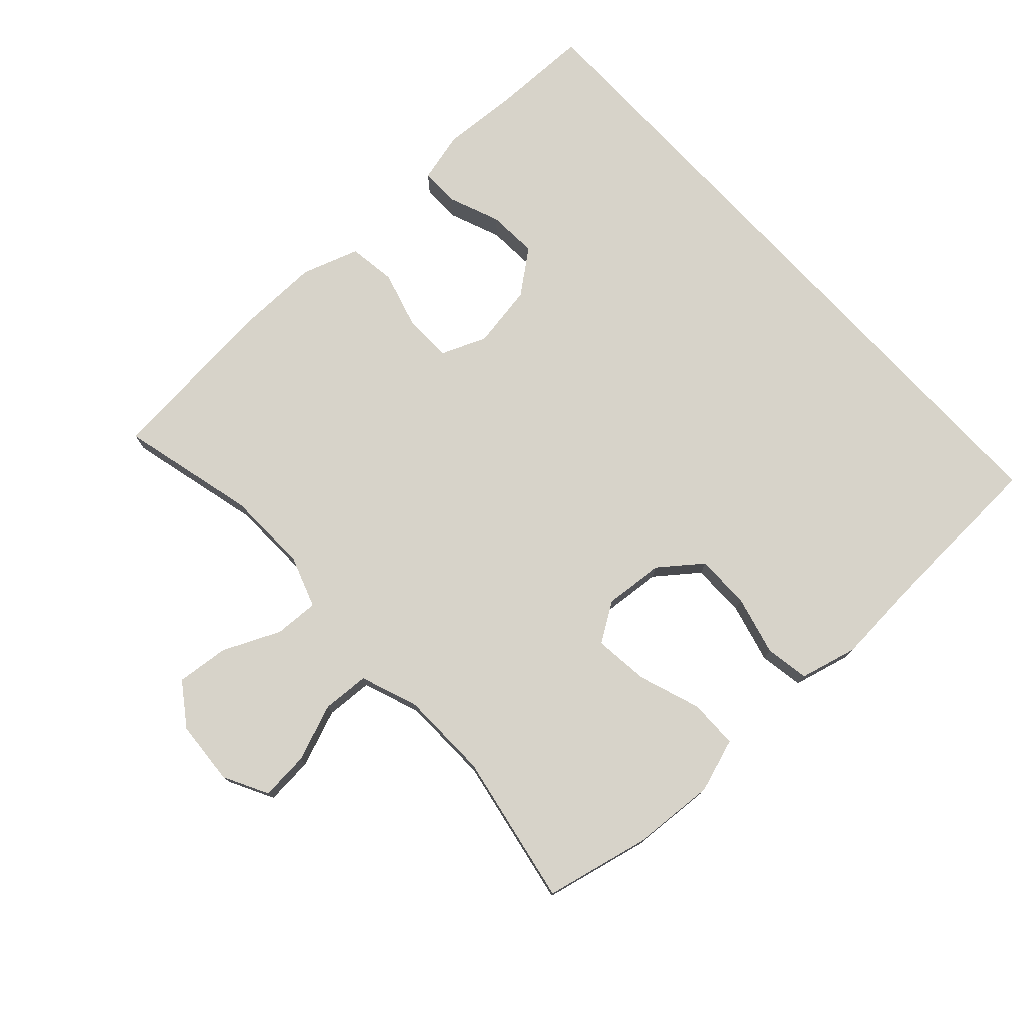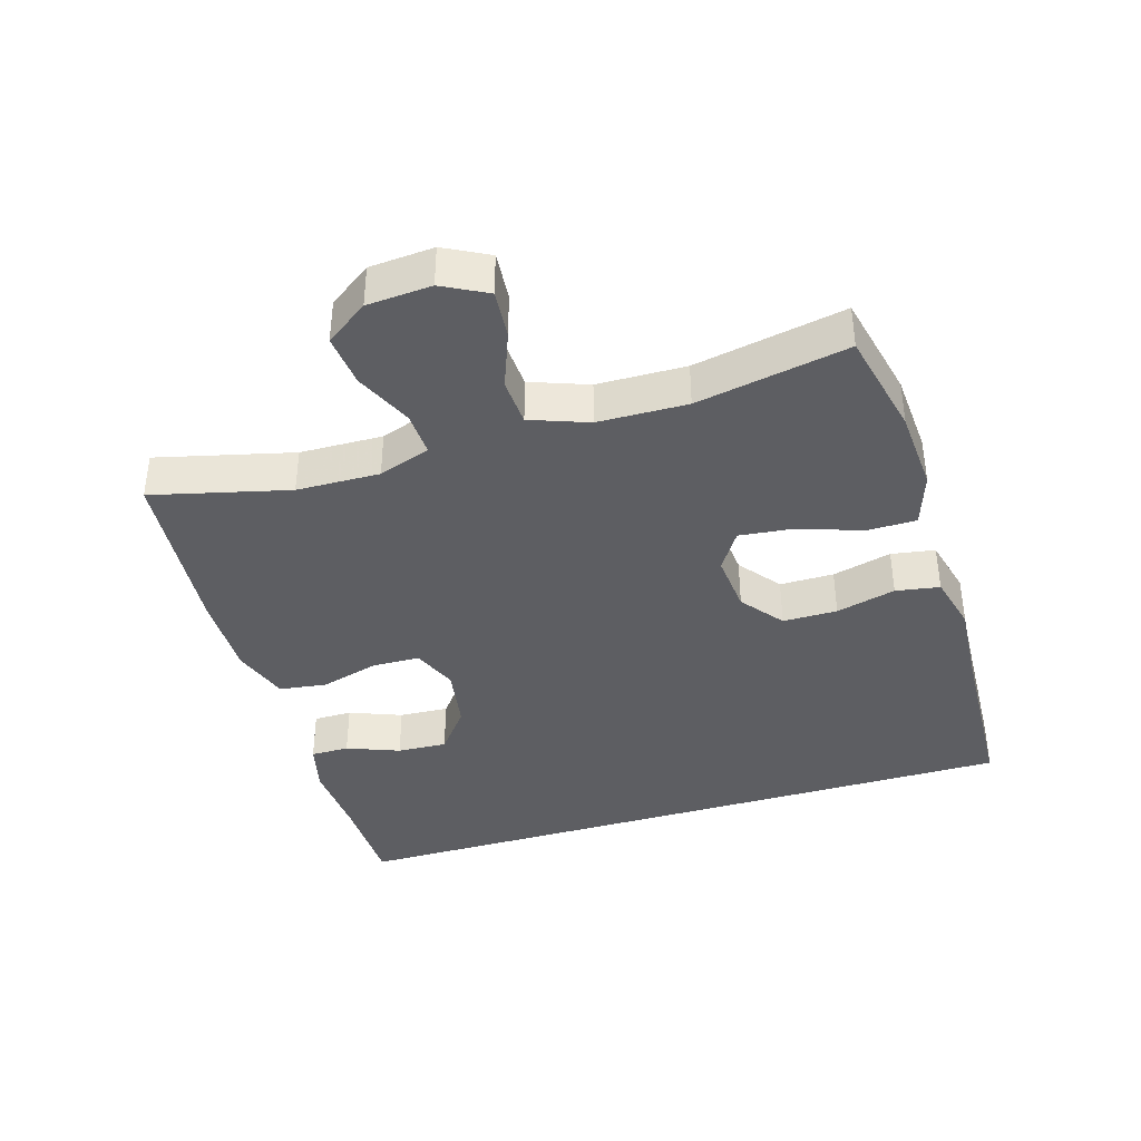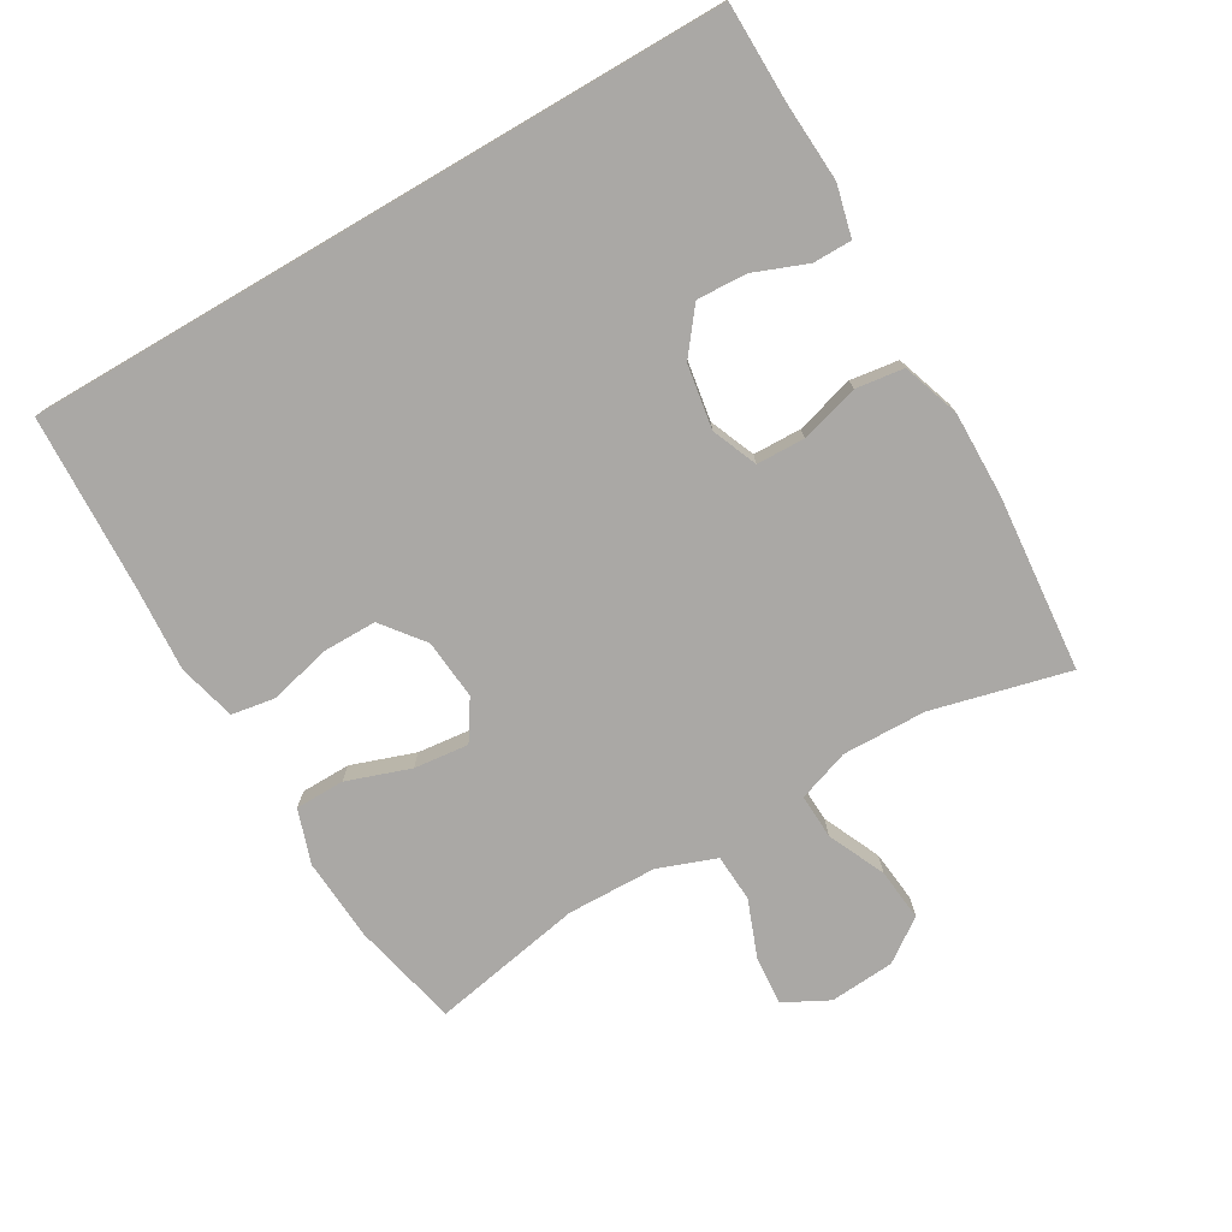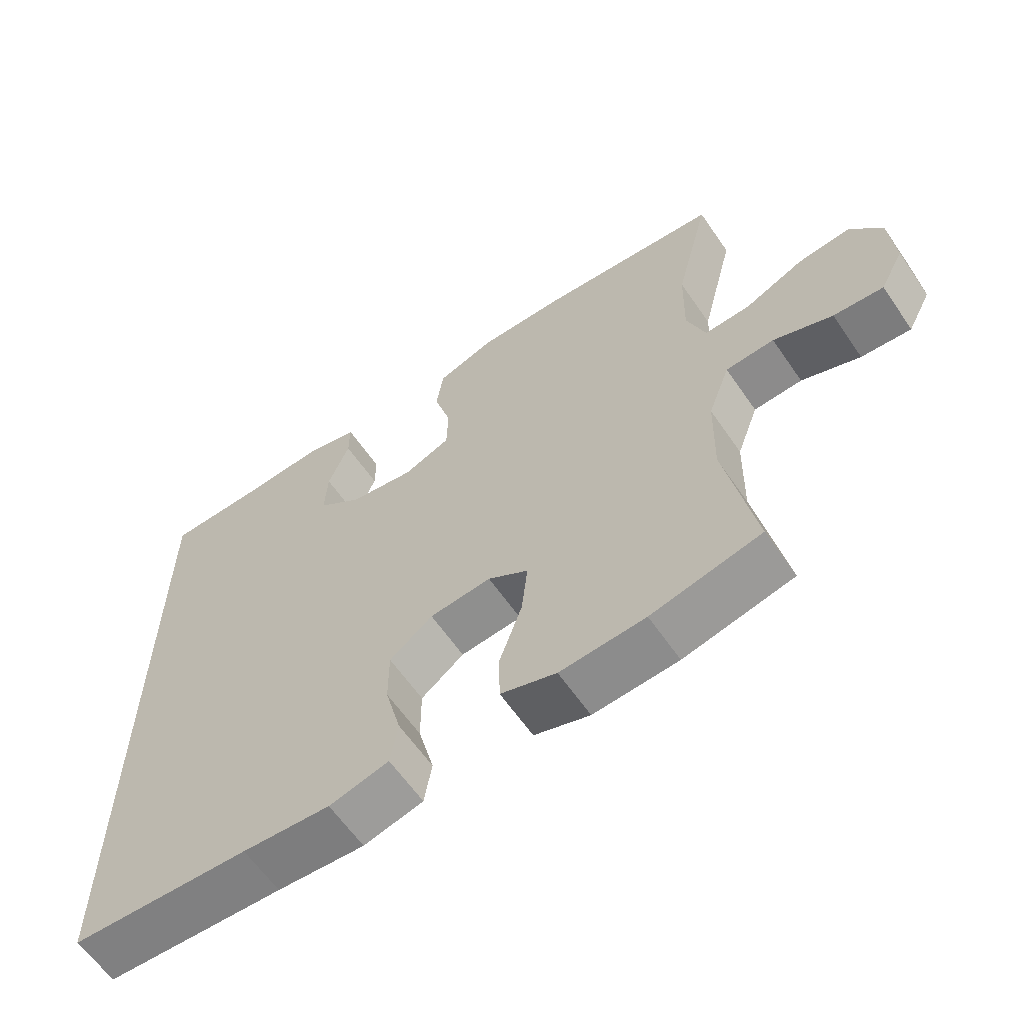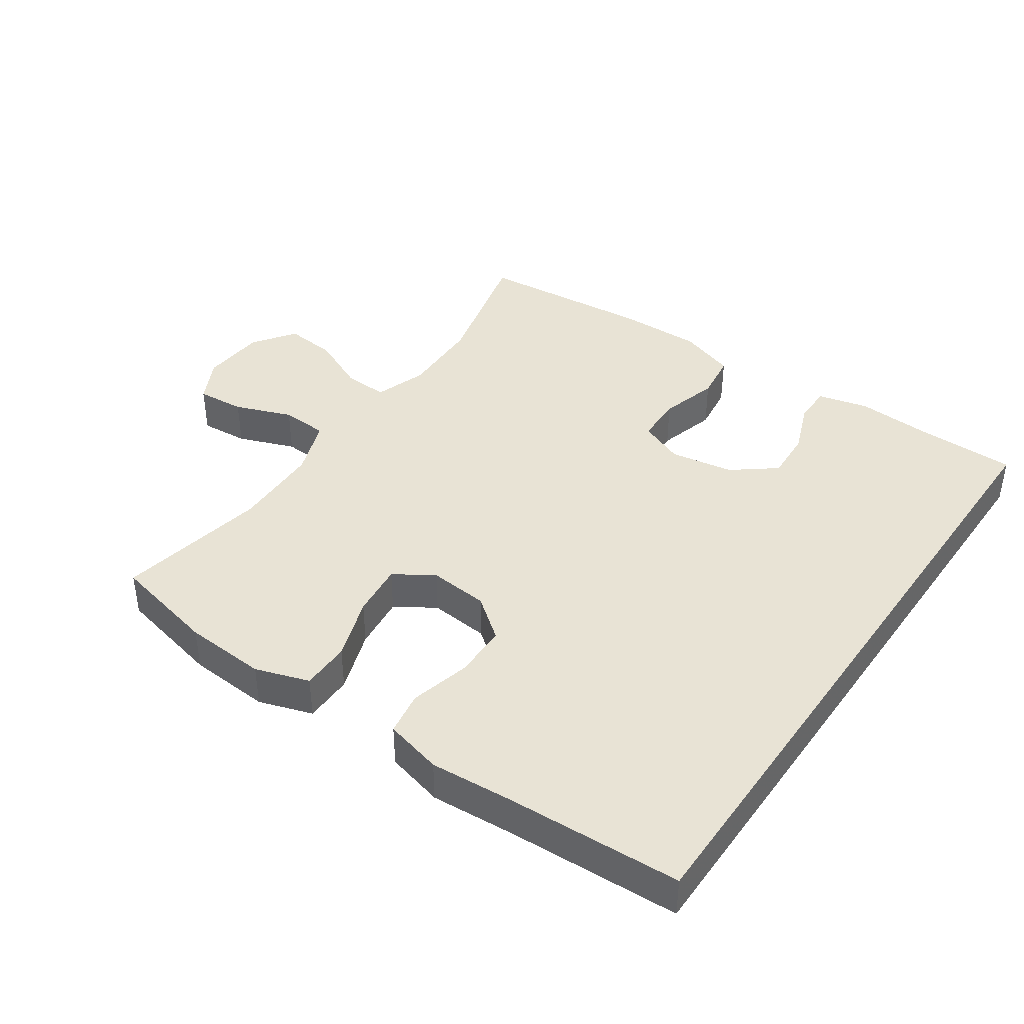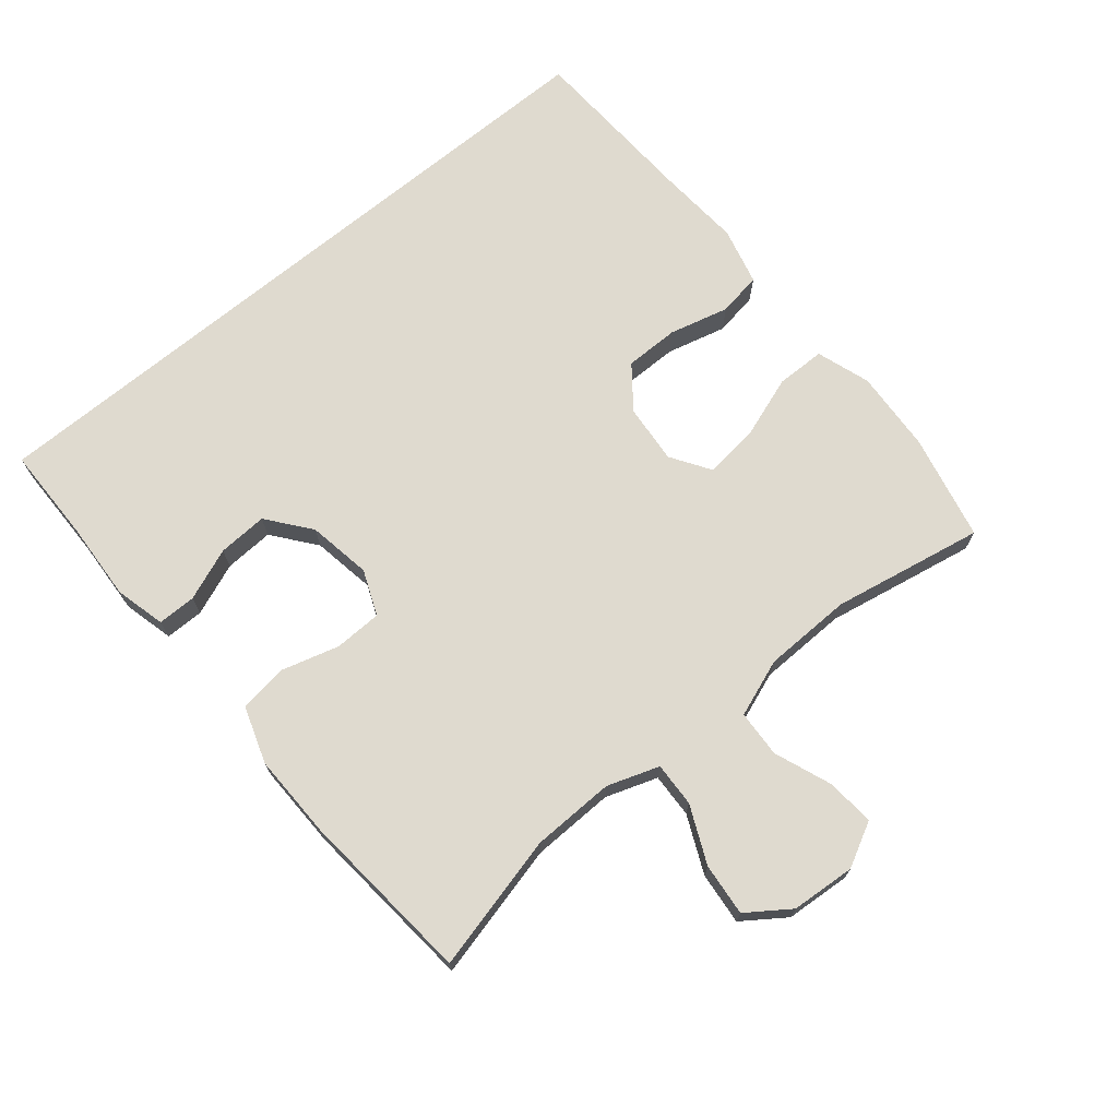
<metadata>
{"format":"obj","ext":"obj","renderer":"f3d","projection":"perspective","resolution":1024,"background":"white","views":[{"elev":76.1,"azim":137.3,"up":"+Y"},{"elev":-39.1,"azim":106.9,"up":"+Y"},{"elev":-75.2,"azim":-59.7,"up":"+Y"},{"elev":-61.9,"azim":34.5,"up":"+Z"},{"elev":41.0,"azim":-145.3,"up":"+Y"},{"elev":70.7,"azim":50.4,"up":"+Y"}]}
</metadata>
<code>
v 0.5 0.07 -0.5
v 0.34 0.07 -0.536
v 0.216 0.07 -0.544
v 0.135 0.07 -0.517
v 0.134 0.07 -0.443
v 0.167 0.07 -0.348
v 0.176 0.07 -0.266
v 0.117 0.07 -0.228
v 0.027 0.07 -0.236
v -0.036 0.07 -0.285
v -0.036 0.07 -0.367
v -0.013 0.07 -0.457
v -0.024 0.07 -0.523
v -0.111 0.07 -0.545
v -0.239 0.07 -0.536
v -0.5 0.07 -0.524
v -0.5 0.07 0.526
v -0.353 0.07 0.528
v -0.235 0.07 0.535
v -0.159 0.07 0.516
v -0.159 0.07 0.458
v -0.19 0.07 0.379
v -0.194 0.07 0.304
v -0.129 0.07 0.253
v -0.033 0.07 0.237
v 0.035 0.07 0.265
v 0.037 0.07 0.337
v 0.012 0.07 0.425
v 0.022 0.07 0.497
v 0.108 0.07 0.526
v 0.236 0.07 0.524
v 0.5 0.07 0.5
v 0.449 0.07 0.295
v 0.446 0.07 0.17
v 0.473 0.07 0.092
v 0.54 0.07 0.095
v 0.626 0.07 0.134
v 0.705 0.07 0.142
v 0.75 0.07 0.078
v 0.757 0.07 -0.019
v 0.722 0.07 -0.086
v 0.649 0.07 -0.08
v 0.563 0.07 -0.047
v 0.492 0.07 -0.051
v 0.46 0.07 -0.138
v 0.457 0.07 -0.272
v 0.5 0 -0.5
v 0.34 0 -0.536
v 0.216 0 -0.544
v 0.135 0 -0.517
v 0.134 0 -0.443
v 0.167 0 -0.348
v 0.176 0 -0.266
v 0.117 0 -0.228
v 0.027 0 -0.236
v -0.036 0 -0.285
v -0.036 0 -0.367
v -0.013 0 -0.457
v -0.024 0 -0.523
v -0.111 0 -0.545
v -0.239 0 -0.536
v -0.5 0 -0.524
v -0.5 0 0.526
v -0.353 0 0.528
v -0.235 0 0.535
v -0.159 0 0.516
v -0.159 0 0.458
v -0.19 0 0.379
v -0.194 0 0.304
v -0.129 0 0.253
v -0.033 0 0.237
v 0.035 0 0.265
v 0.037 0 0.337
v 0.012 0 0.425
v 0.022 0 0.497
v 0.108 0 0.526
v 0.236 0 0.524
v 0.5 0 0.5
v 0.449 0 0.295
v 0.446 0 0.17
v 0.473 0 0.092
v 0.54 0 0.095
v 0.626 0 0.134
v 0.705 0 0.142
v 0.75 0 0.078
v 0.757 0 -0.019
v 0.722 0 -0.086
v 0.649 0 -0.08
v 0.563 0 -0.047
v 0.492 0 -0.051
v 0.46 0 -0.138
v 0.457 0 -0.272
f 41 42 43
f 40 41 43
f 39 40 43
f 38 39 43
f 37 38 43
f 36 37 43
f 35 36 43 44
f 34 35 44 45
f 31 32 33
f 30 31 33
f 29 30 33
f 28 29 33
f 27 28 33
f 26 27 33 34
f 34 45 46
f 26 34 46
f 25 26 46
f 20 21 22
f 19 20 22
f 18 19 22
f 18 22 23
f 17 18 23
f 16 17 23
f 15 16 23
f 13 14 15
f 12 13 15
f 11 12 15
f 15 23 24
f 11 15 24
f 10 11 24
f 4 5 6
f 3 4 6
f 2 3 6
f 1 2 6
f 46 1 6
f 46 6 7
f 25 46 7 8
f 9 10 24 25
f 8 9 25
f 89 88 87
f 89 87 86
f 89 86 85
f 89 85 84
f 89 84 83
f 89 83 82
f 90 89 82 81
f 91 90 81 80
f 79 78 77
f 79 77 76
f 79 76 75
f 79 75 74
f 79 74 73
f 80 79 73 72
f 92 91 80
f 92 80 72
f 92 72 71
f 68 67 66
f 68 66 65
f 68 65 64
f 69 68 64
f 69 64 63
f 69 63 62
f 69 62 61
f 61 60 59
f 61 59 58
f 61 58 57
f 70 69 61
f 70 61 57
f 70 57 56
f 52 51 50
f 52 50 49
f 52 49 48
f 52 48 47
f 52 47 92
f 53 52 92
f 54 53 92 71
f 71 70 56 55
f 71 55 54
f 1 47 48 2
f 2 48 49 3
f 3 49 50 4
f 4 50 51 5
f 5 51 52 6
f 6 52 53 7
f 7 53 54 8
f 8 54 55 9
f 9 55 56 10
f 10 56 57 11
f 11 57 58 12
f 12 58 59 13
f 13 59 60 14
f 14 60 61 15
f 15 61 62 16
f 16 62 63 17
f 17 63 64 18
f 18 64 65 19
f 19 65 66 20
f 20 66 67 21
f 21 67 68 22
f 22 68 69 23
f 23 69 70 24
f 24 70 71 25
f 25 71 72 26
f 26 72 73 27
f 27 73 74 28
f 28 74 75 29
f 29 75 76 30
f 30 76 77 31
f 31 77 78 32
f 32 78 79 33
f 33 79 80 34
f 34 80 81 35
f 35 81 82 36
f 36 82 83 37
f 37 83 84 38
f 38 84 85 39
f 39 85 86 40
f 40 86 87 41
f 41 87 88 42
f 42 88 89 43
f 43 89 90 44
f 44 90 91 45
f 45 91 92 46
f 46 92 47 1

</code>
